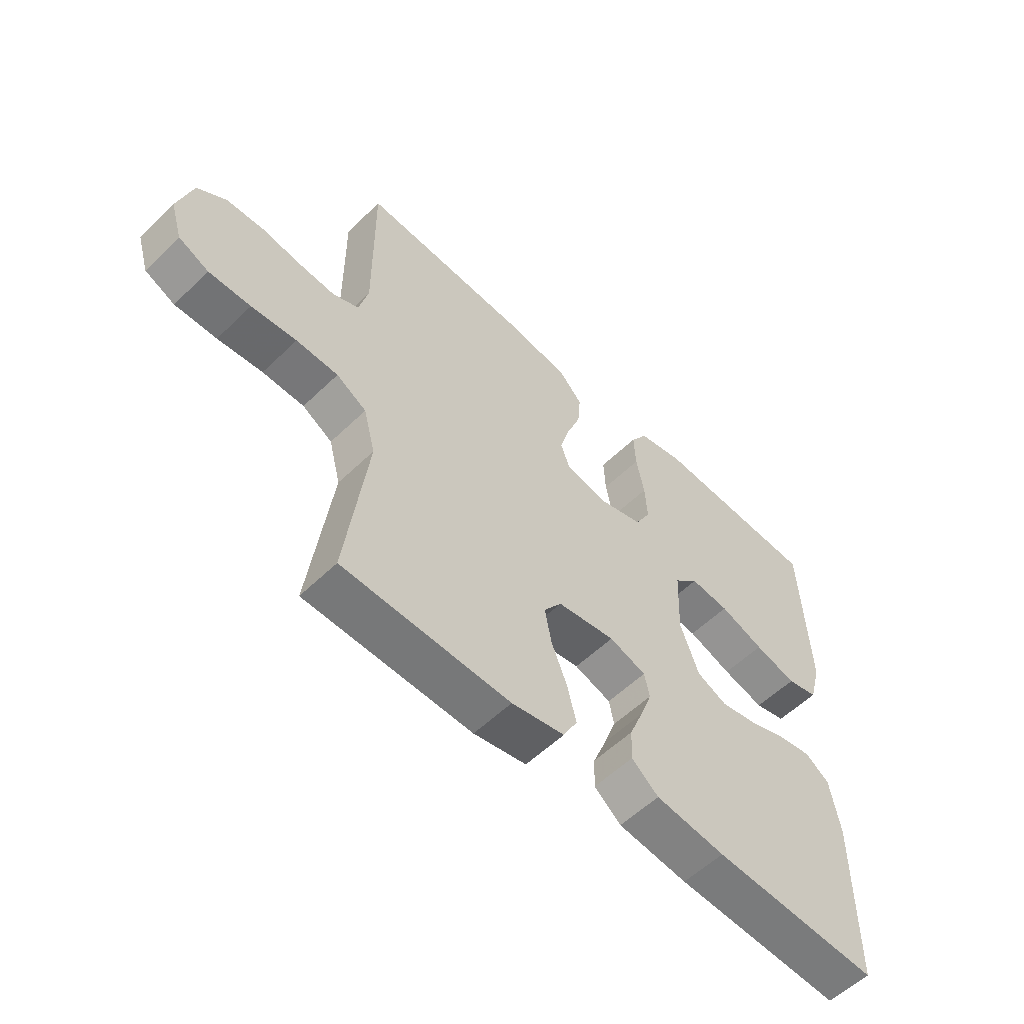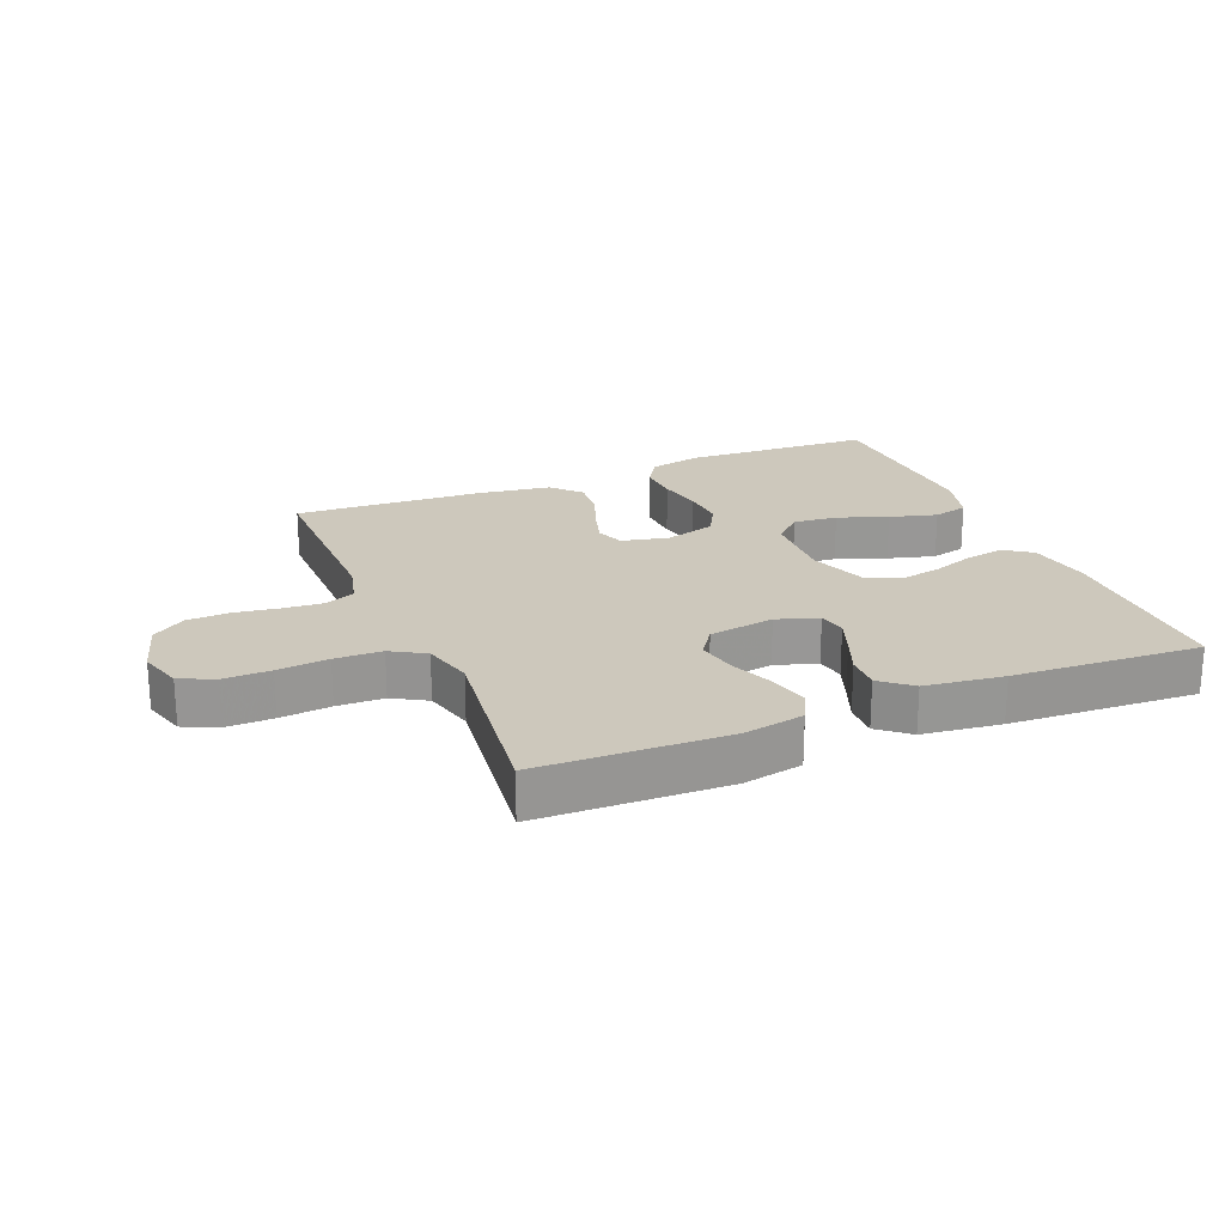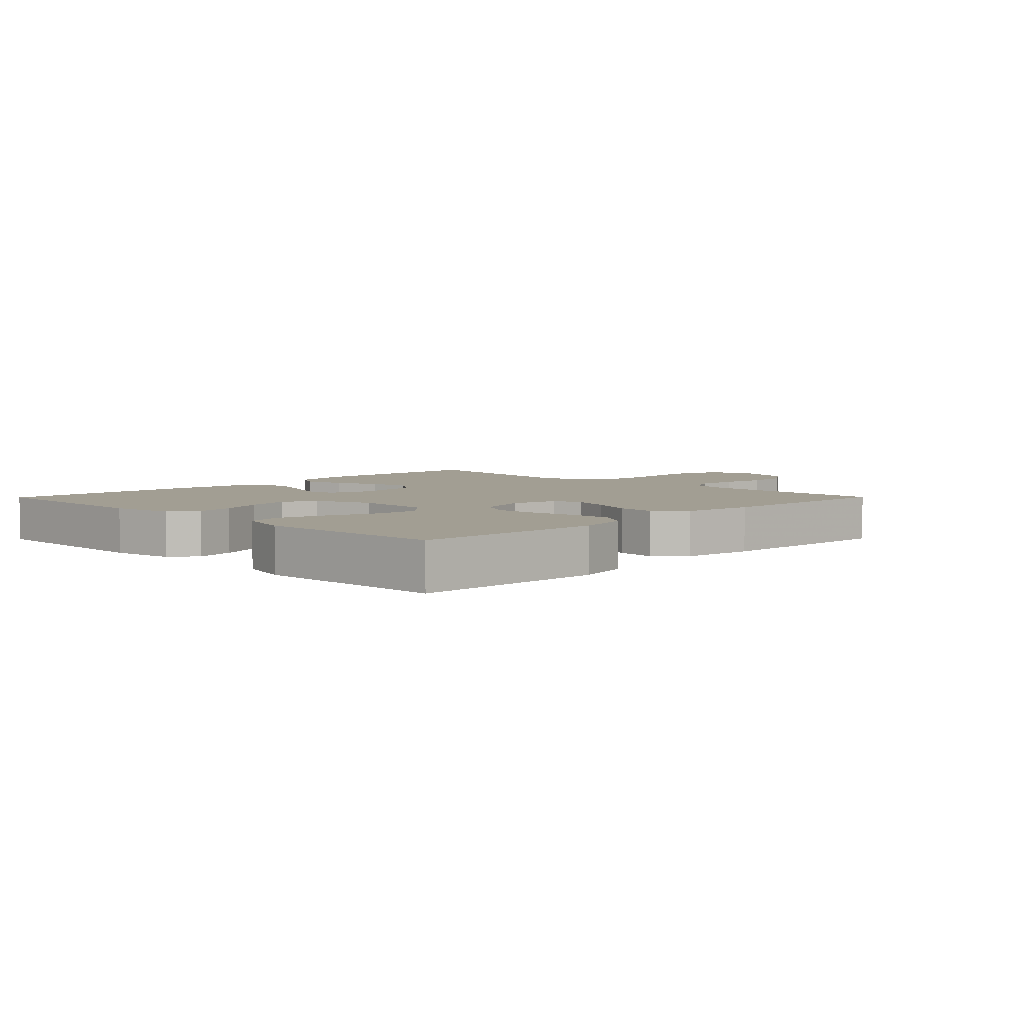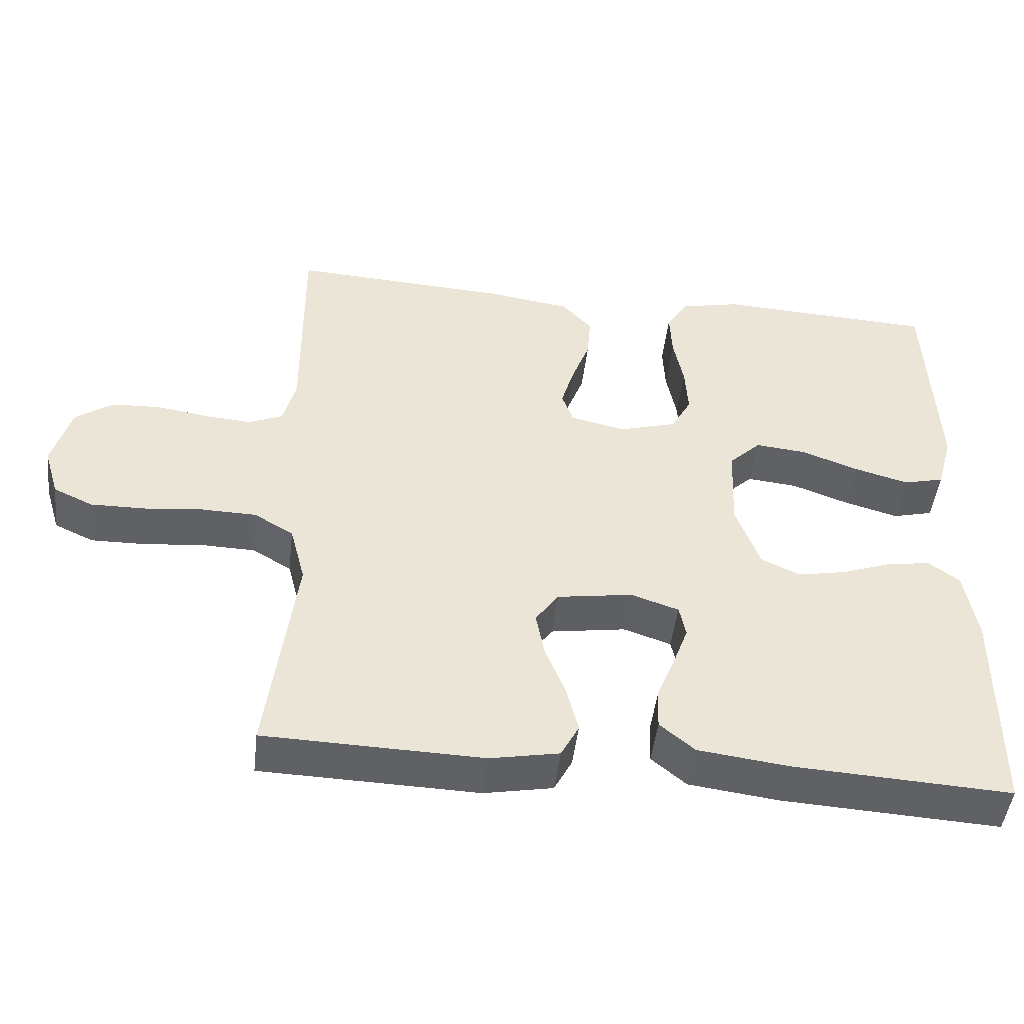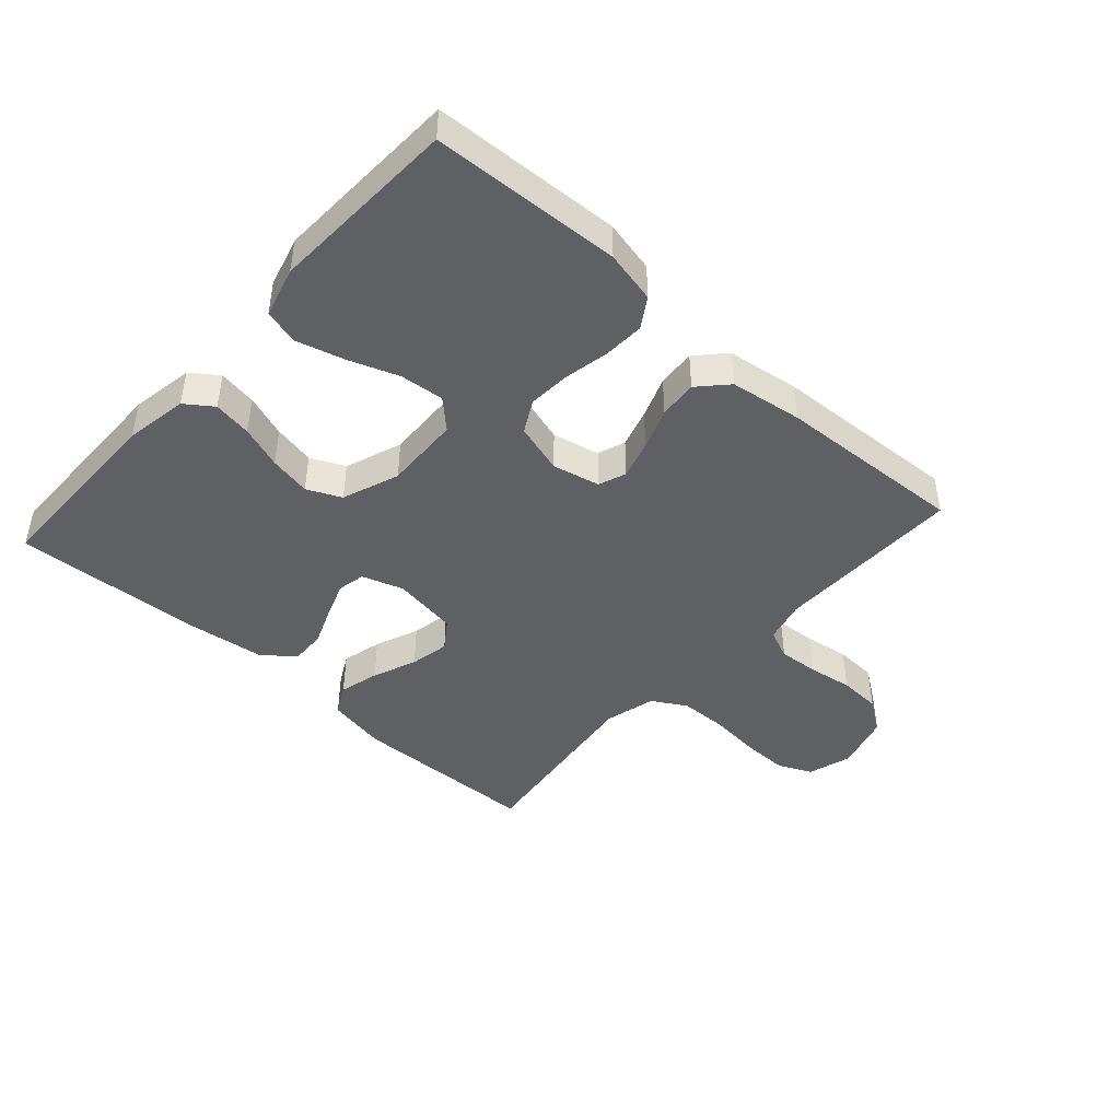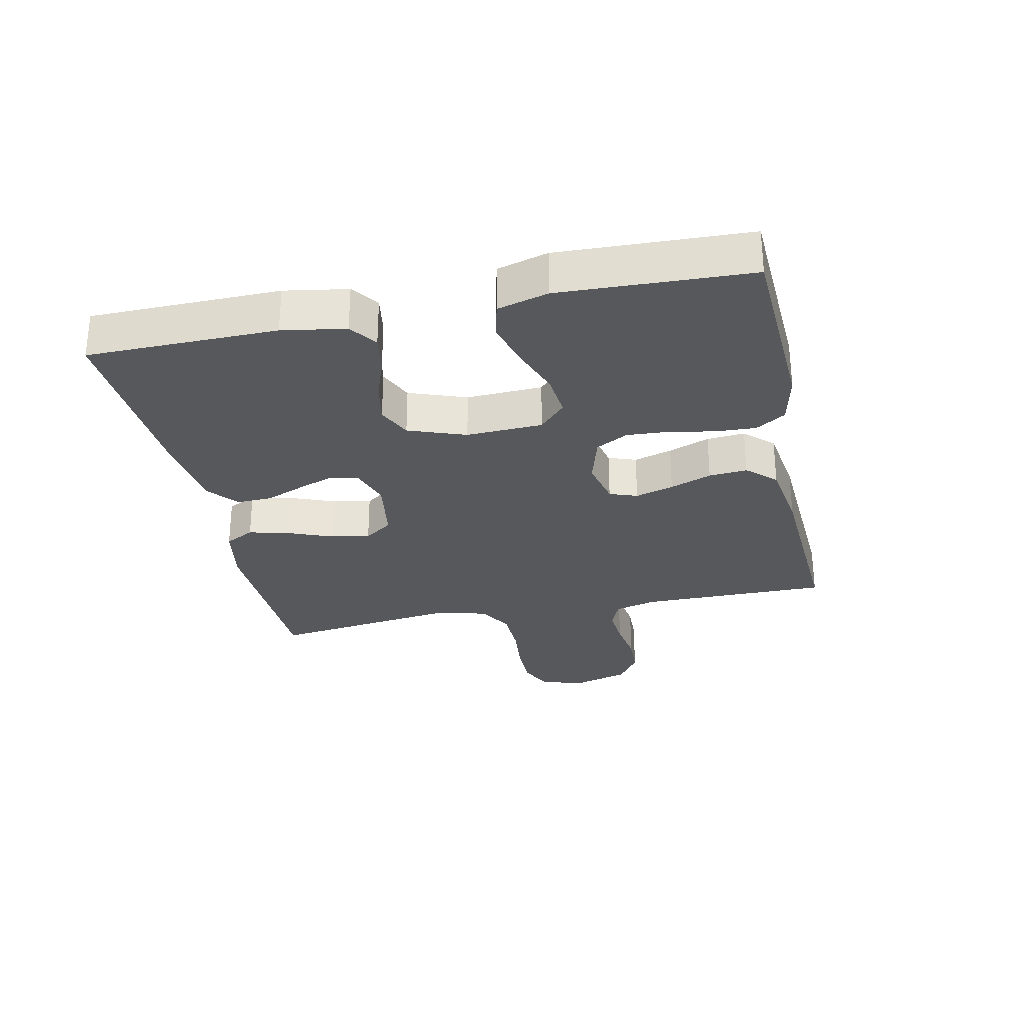
<metadata>
{"format":"obj","ext":"obj","renderer":"f3d","projection":"perspective","resolution":1024,"background":"white","views":[{"elev":-56.3,"azim":135.3,"up":"+Z"},{"elev":22.1,"azim":157.5,"up":"+Y"},{"elev":5.0,"azim":-45.4,"up":"+Y"},{"elev":-47.3,"azim":173.4,"up":"+Z"},{"elev":-44.5,"azim":-42.1,"up":"+Y"},{"elev":-28.7,"azim":-78.0,"up":"+Y"}]}
</metadata>
<code>
v 0.5 0.07 0.5
v 0.498 0.07 0.2
v 0.515 0.07 0.133
v 0.562 0.07 0.113
v 0.626 0.07 0.118
v 0.697 0.07 0.129
v 0.764 0.07 0.126
v 0.816 0.07 0.09
v 0.842 0.07 0
v 0.821 0.07 -0.069
v 0.767 0.07 -0.094
v 0.692 0.07 -0.093
v 0.611 0.07 -0.085
v 0.536 0.07 -0.087
v 0.482 0.07 -0.119
v 0.461 0.07 -0.2
v 0.5 0.07 -0.5
v 0.2 0.07 -0.509
v 0.105 0.07 -0.491
v 0.08 0.07 -0.444
v 0.096 0.07 -0.38
v 0.124 0.07 -0.31
v 0.136 0.07 -0.247
v 0.104 0.07 -0.202
v 0 0.07 -0.186
v -0.066 0.07 -0.208
v -0.075 0.07 -0.252
v -0.054 0.07 -0.309
v -0.029 0.07 -0.371
v -0.027 0.07 -0.427
v -0.075 0.07 -0.467
v -0.2 0.07 -0.483
v -0.5 0.07 -0.5
v -0.503 0.07 -0.2
v -0.486 0.07 -0.1
v -0.443 0.07 -0.069
v -0.382 0.07 -0.079
v -0.314 0.07 -0.103
v -0.248 0.07 -0.116
v -0.194 0.07 -0.091
v -0.161 0.07 0
v -0.166 0.07 0.121
v -0.21 0.07 0.163
v -0.28 0.07 0.156
v -0.359 0.07 0.127
v -0.434 0.07 0.106
v -0.49 0.07 0.12
v -0.512 0.07 0.2
v -0.5 0.07 0.5
v -0.2 0.07 0.515
v -0.117 0.07 0.497
v -0.087 0.07 0.45
v -0.09 0.07 0.385
v -0.104 0.07 0.313
v -0.108 0.07 0.246
v -0.08 0.07 0.195
v 0 0.07 0.172
v 0.075 0.07 0.189
v 0.091 0.07 0.233
v 0.073 0.07 0.294
v 0.048 0.07 0.36
v 0.043 0.07 0.421
v 0.085 0.07 0.466
v 0.2 0.07 0.483
v 0.5 0 0.5
v 0.498 0 0.2
v 0.515 0 0.133
v 0.562 0 0.113
v 0.626 0 0.118
v 0.697 0 0.129
v 0.764 0 0.126
v 0.816 0 0.09
v 0.842 0 0
v 0.821 0 -0.069
v 0.767 0 -0.094
v 0.692 0 -0.093
v 0.611 0 -0.085
v 0.536 0 -0.087
v 0.482 0 -0.119
v 0.461 0 -0.2
v 0.5 0 -0.5
v 0.2 0 -0.509
v 0.105 0 -0.491
v 0.08 0 -0.444
v 0.096 0 -0.38
v 0.124 0 -0.31
v 0.136 0 -0.247
v 0.104 0 -0.202
v 0 0 -0.186
v -0.066 0 -0.208
v -0.075 0 -0.252
v -0.054 0 -0.309
v -0.029 0 -0.371
v -0.027 0 -0.427
v -0.075 0 -0.467
v -0.2 0 -0.483
v -0.5 0 -0.5
v -0.503 0 -0.2
v -0.486 0 -0.1
v -0.443 0 -0.069
v -0.382 0 -0.079
v -0.314 0 -0.103
v -0.248 0 -0.116
v -0.194 0 -0.091
v -0.161 0 0
v -0.166 0 0.121
v -0.21 0 0.163
v -0.28 0 0.156
v -0.359 0 0.127
v -0.434 0 0.106
v -0.49 0 0.12
v -0.512 0 0.2
v -0.5 0 0.5
v -0.2 0 0.515
v -0.117 0 0.497
v -0.087 0 0.45
v -0.09 0 0.385
v -0.104 0 0.313
v -0.108 0 0.246
v -0.08 0 0.195
v 0 0 0.172
v 0.075 0 0.189
v 0.091 0 0.233
v 0.073 0 0.294
v 0.048 0 0.36
v 0.043 0 0.421
v 0.085 0 0.466
v 0.2 0 0.483
f 63 64 1 2
f 60 61 62 63
f 59 60 63 2
f 58 59 2 3
f 57 58 3 4
f 51 52 53 54
f 51 54 55
f 50 51 55
f 49 50 55
f 48 49 55 56
f 44 45 46 47
f 44 47 48 56
f 35 36 37 38
f 35 38 39
f 34 35 39
f 33 34 39
f 32 33 39 40
f 28 29 30 31
f 27 28 31 32
f 26 27 32 40
f 19 20 21 22
f 19 22 23
f 16 17 18 19
f 15 16 19 23
f 14 15 23 24
f 10 11 12 13
f 10 13 14
f 9 10 14
f 5 6 7 8
f 4 5 8 9
f 57 4 9 14
f 43 44 56
f 42 43 56 57
f 41 42 57 14
f 25 26 40 41
f 14 24 25 41
f 66 65 128 127
f 127 126 125 124
f 66 127 124 123
f 67 66 123 122
f 68 67 122 121
f 118 117 116 115
f 119 118 115
f 119 115 114
f 119 114 113
f 120 119 113 112
f 111 110 109 108
f 120 112 111 108
f 102 101 100 99
f 103 102 99
f 103 99 98
f 103 98 97
f 104 103 97 96
f 95 94 93 92
f 96 95 92 91
f 104 96 91 90
f 86 85 84 83
f 87 86 83
f 83 82 81 80
f 87 83 80 79
f 88 87 79 78
f 77 76 75 74
f 78 77 74
f 78 74 73
f 72 71 70 69
f 73 72 69 68
f 78 73 68 121
f 120 108 107
f 121 120 107 106
f 78 121 106 105
f 105 104 90 89
f 105 89 88 78
f 1 65 66 2
f 2 66 67 3
f 3 67 68 4
f 4 68 69 5
f 5 69 70 6
f 6 70 71 7
f 7 71 72 8
f 8 72 73 9
f 9 73 74 10
f 10 74 75 11
f 11 75 76 12
f 12 76 77 13
f 13 77 78 14
f 14 78 79 15
f 15 79 80 16
f 16 80 81 17
f 17 81 82 18
f 18 82 83 19
f 19 83 84 20
f 20 84 85 21
f 21 85 86 22
f 22 86 87 23
f 23 87 88 24
f 24 88 89 25
f 25 89 90 26
f 26 90 91 27
f 27 91 92 28
f 28 92 93 29
f 29 93 94 30
f 30 94 95 31
f 31 95 96 32
f 32 96 97 33
f 33 97 98 34
f 34 98 99 35
f 35 99 100 36
f 36 100 101 37
f 37 101 102 38
f 38 102 103 39
f 39 103 104 40
f 40 104 105 41
f 41 105 106 42
f 42 106 107 43
f 43 107 108 44
f 44 108 109 45
f 45 109 110 46
f 46 110 111 47
f 47 111 112 48
f 48 112 113 49
f 49 113 114 50
f 50 114 115 51
f 51 115 116 52
f 52 116 117 53
f 53 117 118 54
f 54 118 119 55
f 55 119 120 56
f 56 120 121 57
f 57 121 122 58
f 58 122 123 59
f 59 123 124 60
f 60 124 125 61
f 61 125 126 62
f 62 126 127 63
f 63 127 128 64
f 64 128 65 1

</code>
